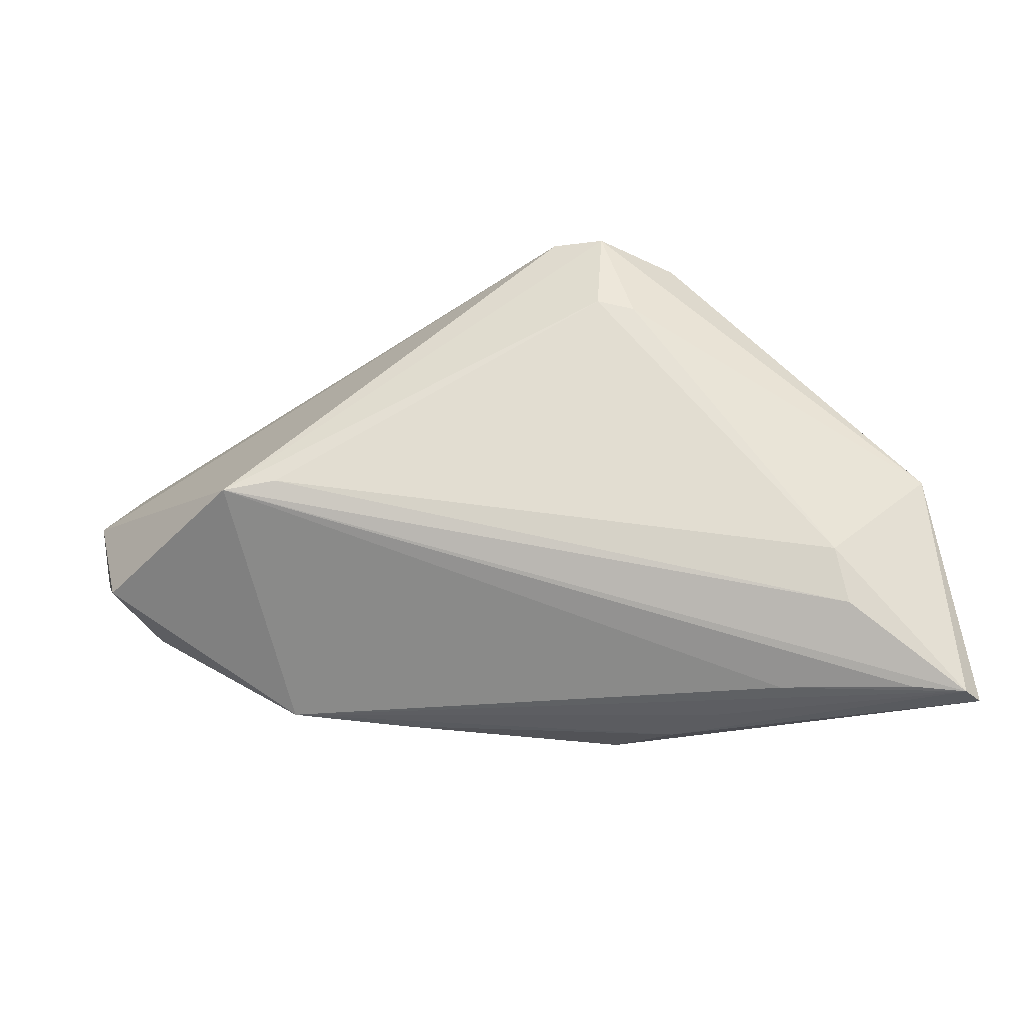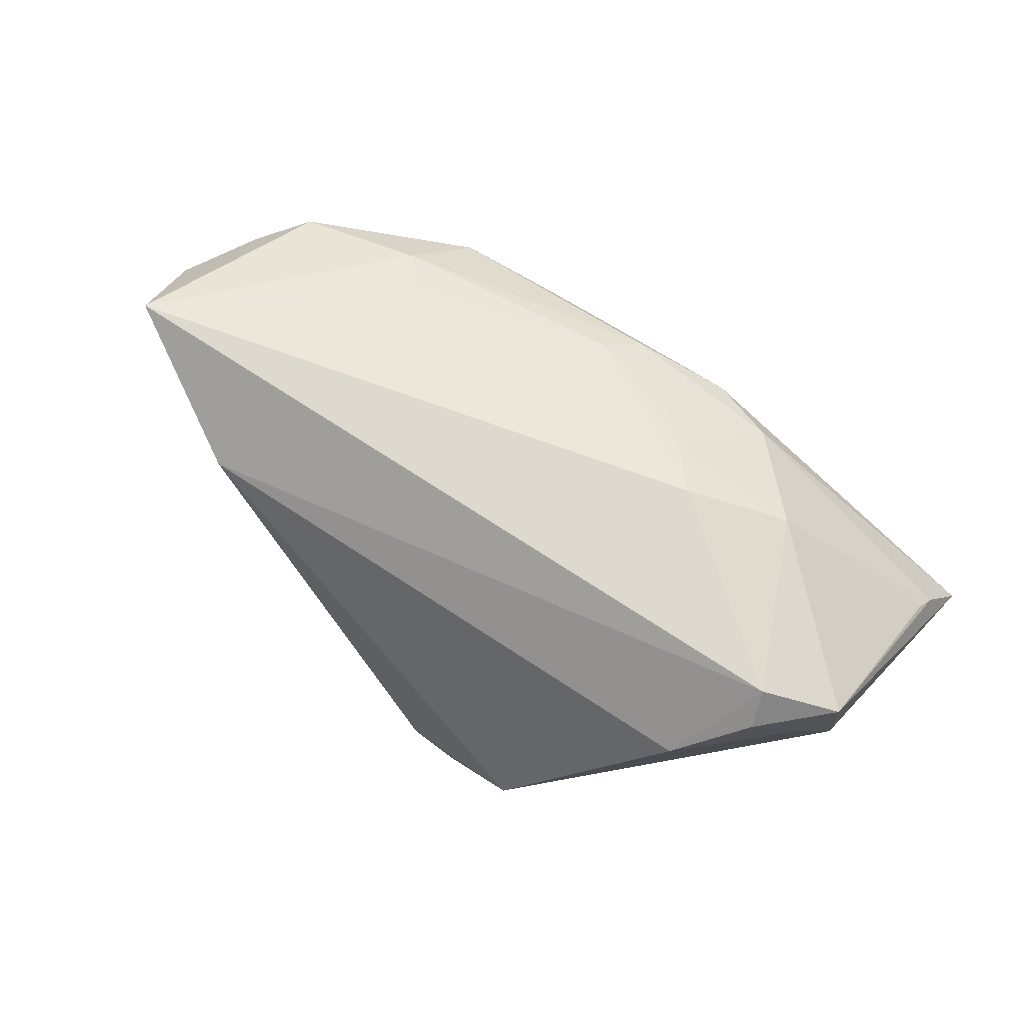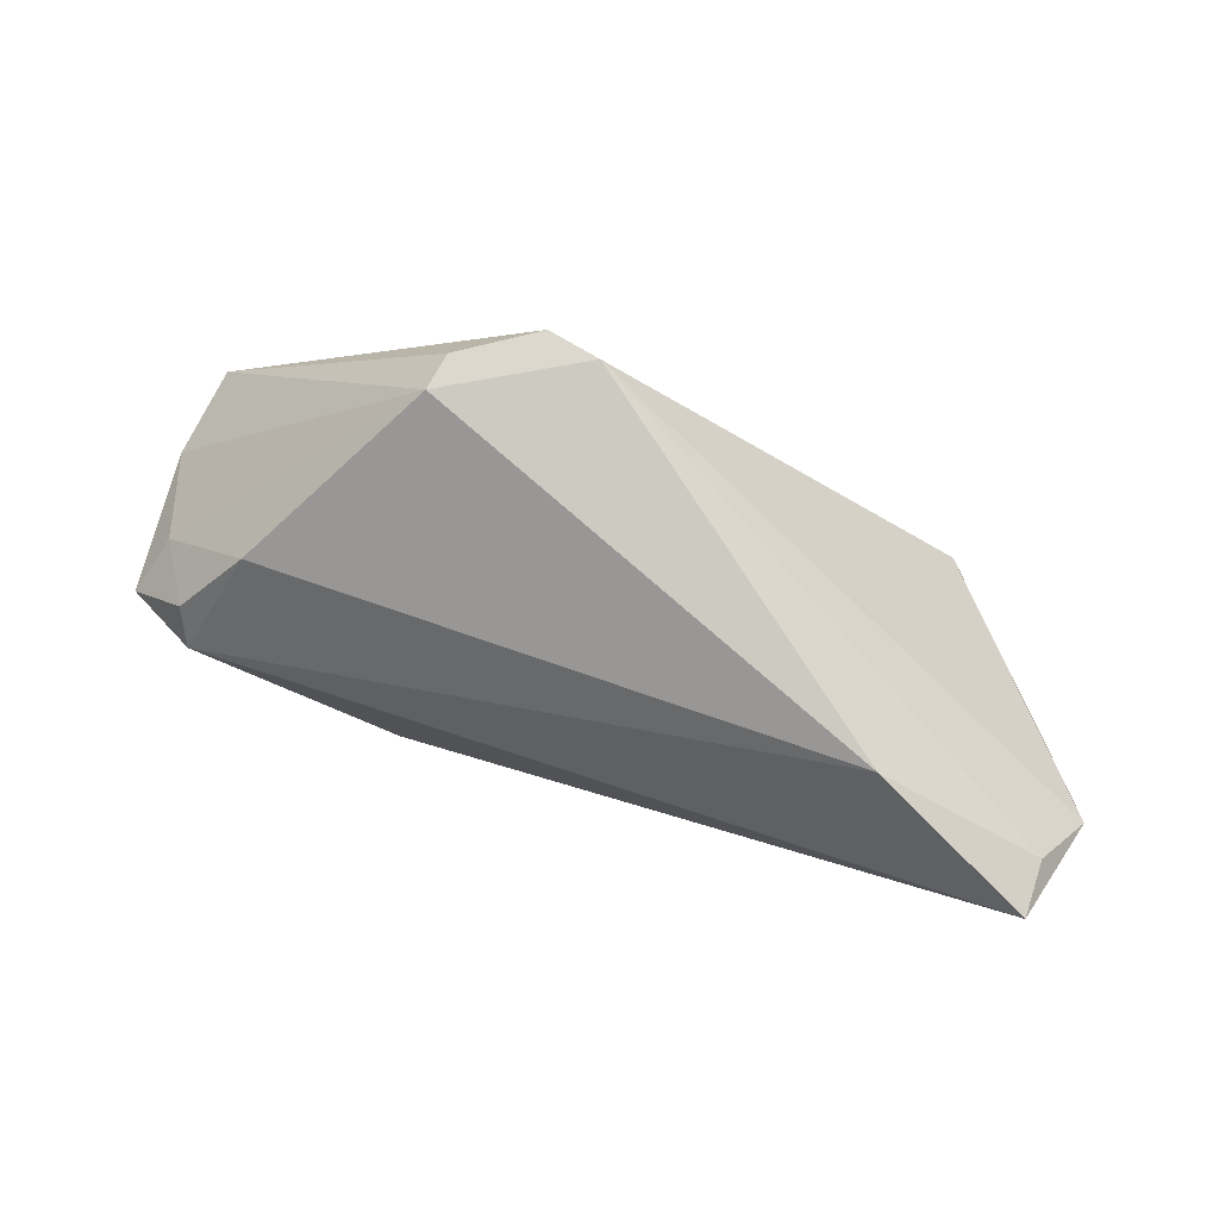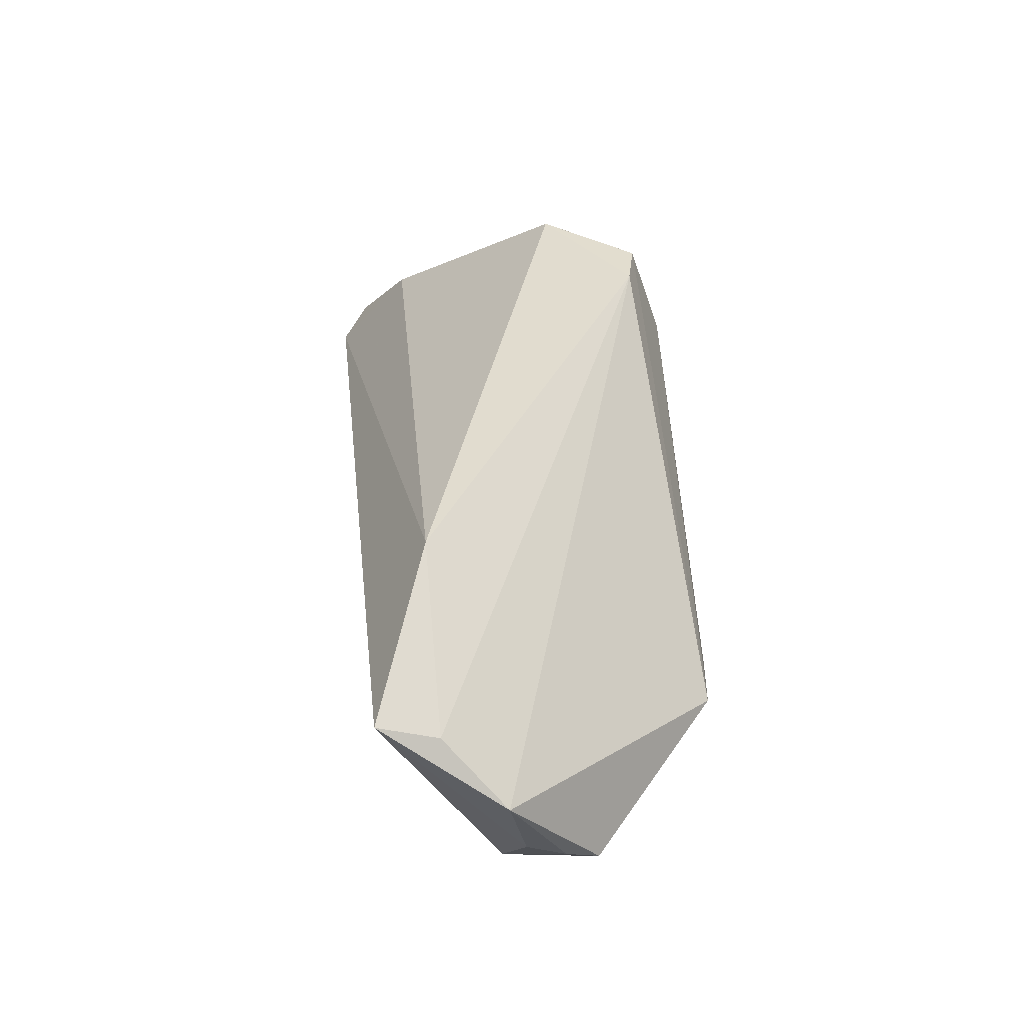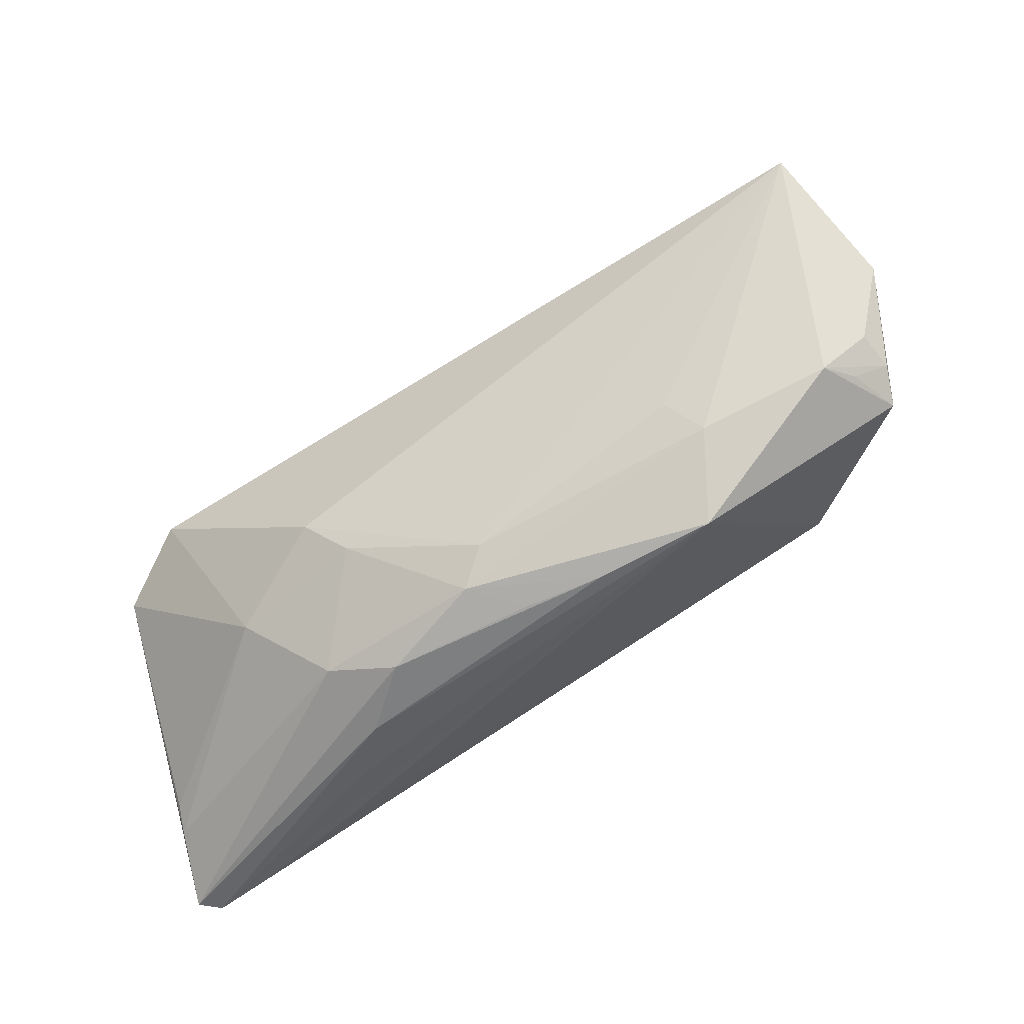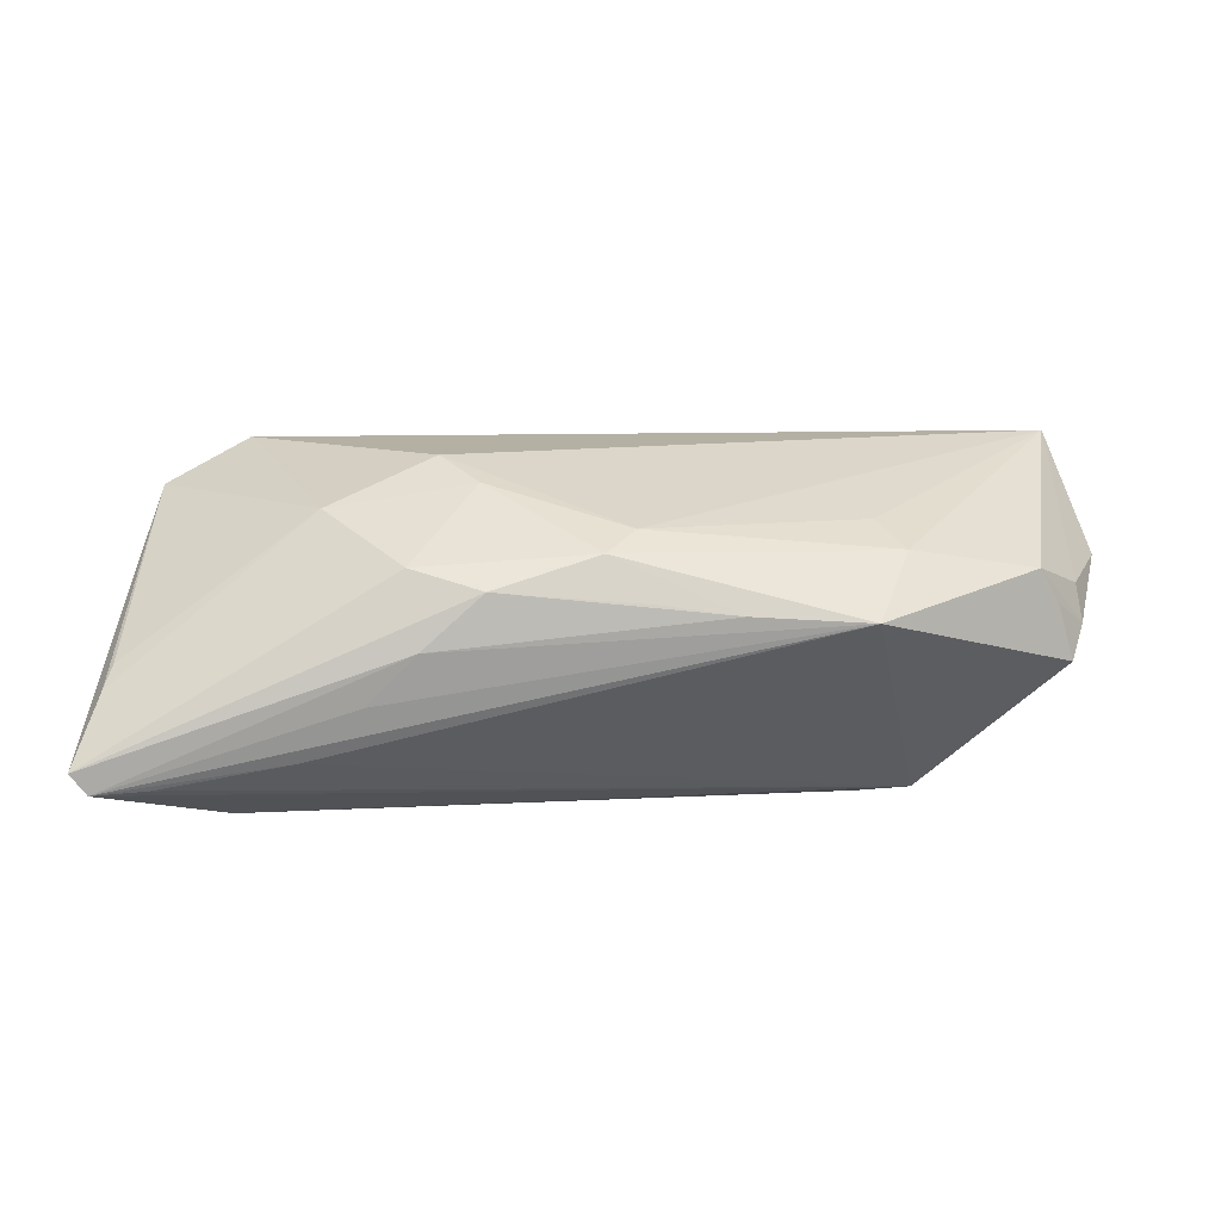
<metadata>
{"format":"obj","ext":"obj","renderer":"f3d","projection":"perspective","resolution":1024,"background":"white","views":[{"elev":-22.7,"azim":-177.2,"up":"+Y"},{"elev":76.6,"azim":-142.8,"up":"+Z"},{"elev":73.0,"azim":19.0,"up":"+Y"},{"elev":36.1,"azim":83.7,"up":"+Y"},{"elev":-56.9,"azim":31.7,"up":"+Y"},{"elev":6.4,"azim":-0.8,"up":"+Z"}]}
</metadata>
<code>
v -0.001892 0.03314 -0.01486
v -0.008023 0.03298 -0.01623
v 0.05596 -0.01014 -0.00364
v 0.03746 0.02284 0.0142
v 0.0516 -0.01307 0.007109
v -0.007406 0.02209 -0.01982
v -0.009794 -0.01541 0.01669
v -0.04839 -0.02199 -0.00212
v 0.03244 -0.02502 0.002389
v 0.01834 -0.02648 0.003311
v 0.0391 -0.002668 -0.01918
v -0.04433 0.004454 0.009657
v 0.008774 -0.02711 0.004652
v 0.05396 -0.0113 0.003086
v 0.03261 -0.001831 -0.01982
v -0.04828 -0.0001547 -0.001659
v -0.01188 0.02102 -0.01954
v -0.04916 -0.02438 -0.004596
v -0.03892 0.009195 0.01769
v -0.01458 -0.01039 0.01945
v -0.03647 -0.01859 -0.0189
v 0.05679 -0.00689 0.004891
v -0.04723 -0.0008684 -0.01288
v -0.0269 -0.01651 0.01395
v -0.04997 -0.02863 -0.01503
v 0.05663 0.01286 0.02141
v -0.03508 -0.01204 -0.01982
v -0.01717 0.03075 -0.01137
v 0.03641 -0.01702 0.009503
v 0.06085 0.003159 0.007234
v 0.003565 -0.02579 0.009841
v 0.03307 -0.01285 0.01253
v -0.03738 0.005265 0.02091
v -0.01715 -0.02603 0.008429
v -0.02133 -0.02829 -0.005911
v 0.006949 -0.02191 0.01213
v -0.04674 0.0005186 0.01566
v -0.008692 -0.02853 0.006136
v -0.04373 -0.02782 -0.01465
v -0.0519 -0.02909 -0.01256
v -0.01571 -0.02909 -0.0001625
v -0.03249 0.01718 0.01254
v -0.02849 -0.02687 -0.012
v 0.05745 -0.007831 0.000411
v -0.01744 0.03288 -0.006123
v 0.05677 0.01074 0.01432
f 30 11 1
f 26 4 33
f 46 30 1
f 1 4 46
f 26 30 46
f 46 4 26
f 45 4 1
f 45 28 23
f 23 16 45
f 42 33 4
f 4 45 42
f 44 30 22
f 22 30 26
f 32 29 26
f 31 7 34
f 31 9 29
f 34 7 24
f 3 9 11
f 3 30 44
f 11 30 3
f 1 11 2
f 11 6 2
f 2 45 1
f 28 45 2
f 23 28 2
f 15 6 11
f 27 6 15
f 17 27 23
f 17 6 27
f 23 2 17
f 17 2 6
f 23 27 25
f 37 24 33
f 8 24 37
f 12 45 16
f 12 42 45
f 16 37 12
f 29 32 36
f 36 31 29
f 7 31 36
f 36 32 26
f 33 24 20
f 20 24 7
f 26 33 20
f 20 36 26
f 7 36 20
f 9 3 5
f 29 9 5
f 26 29 5
f 44 22 5
f 5 22 26
f 11 9 43
f 9 25 43
f 21 15 11
f 11 25 21
f 27 15 21
f 21 25 27
f 40 16 23
f 23 25 40
f 40 37 16
f 33 42 19
f 19 37 33
f 42 12 19
f 19 12 37
f 14 3 44
f 44 5 14
f 14 5 3
f 39 25 11
f 11 43 39
f 39 43 25
f 8 37 18
f 37 40 18
f 18 40 34
f 34 24 18
f 18 24 8
f 41 40 25
f 34 40 38
f 40 41 38
f 38 31 34
f 35 25 9
f 9 41 35
f 35 41 25
f 10 41 9
f 10 38 41
f 9 31 10
f 31 38 13
f 13 10 31
f 38 10 13

</code>
